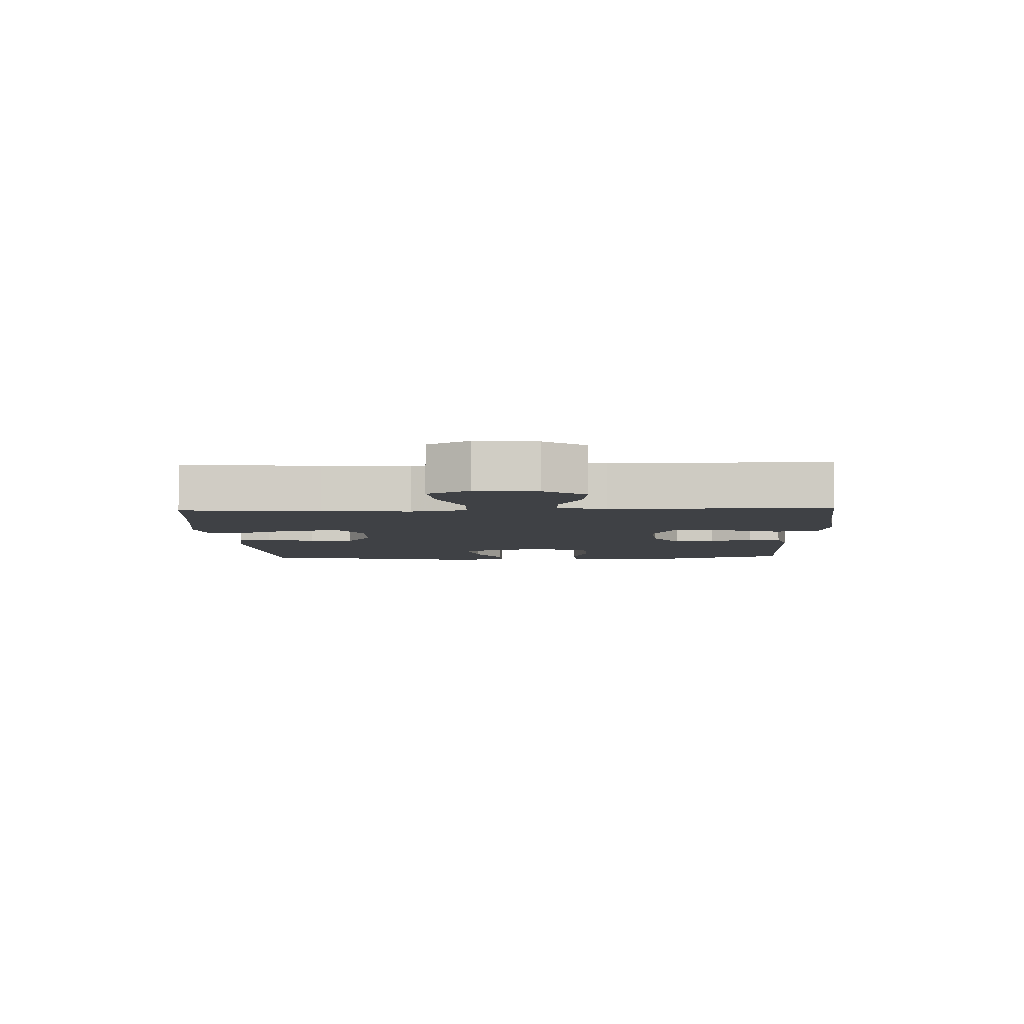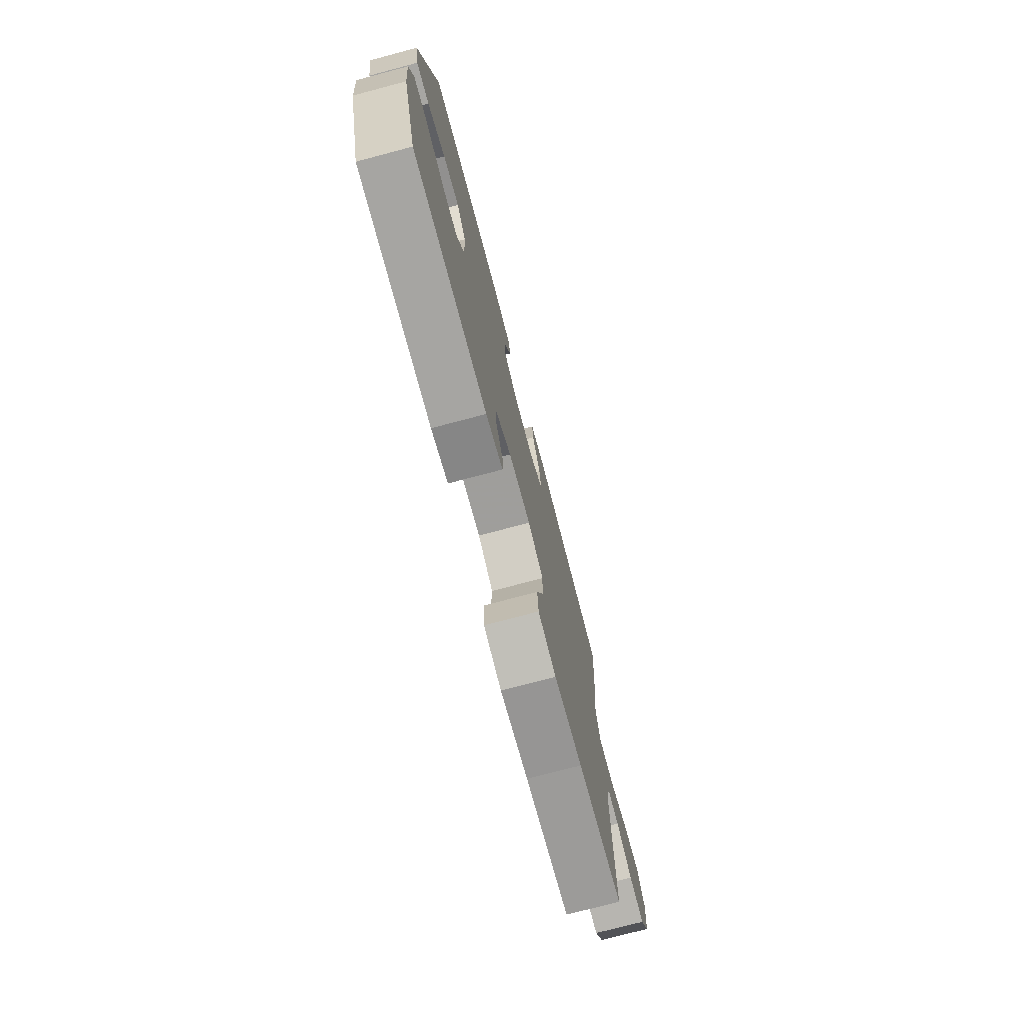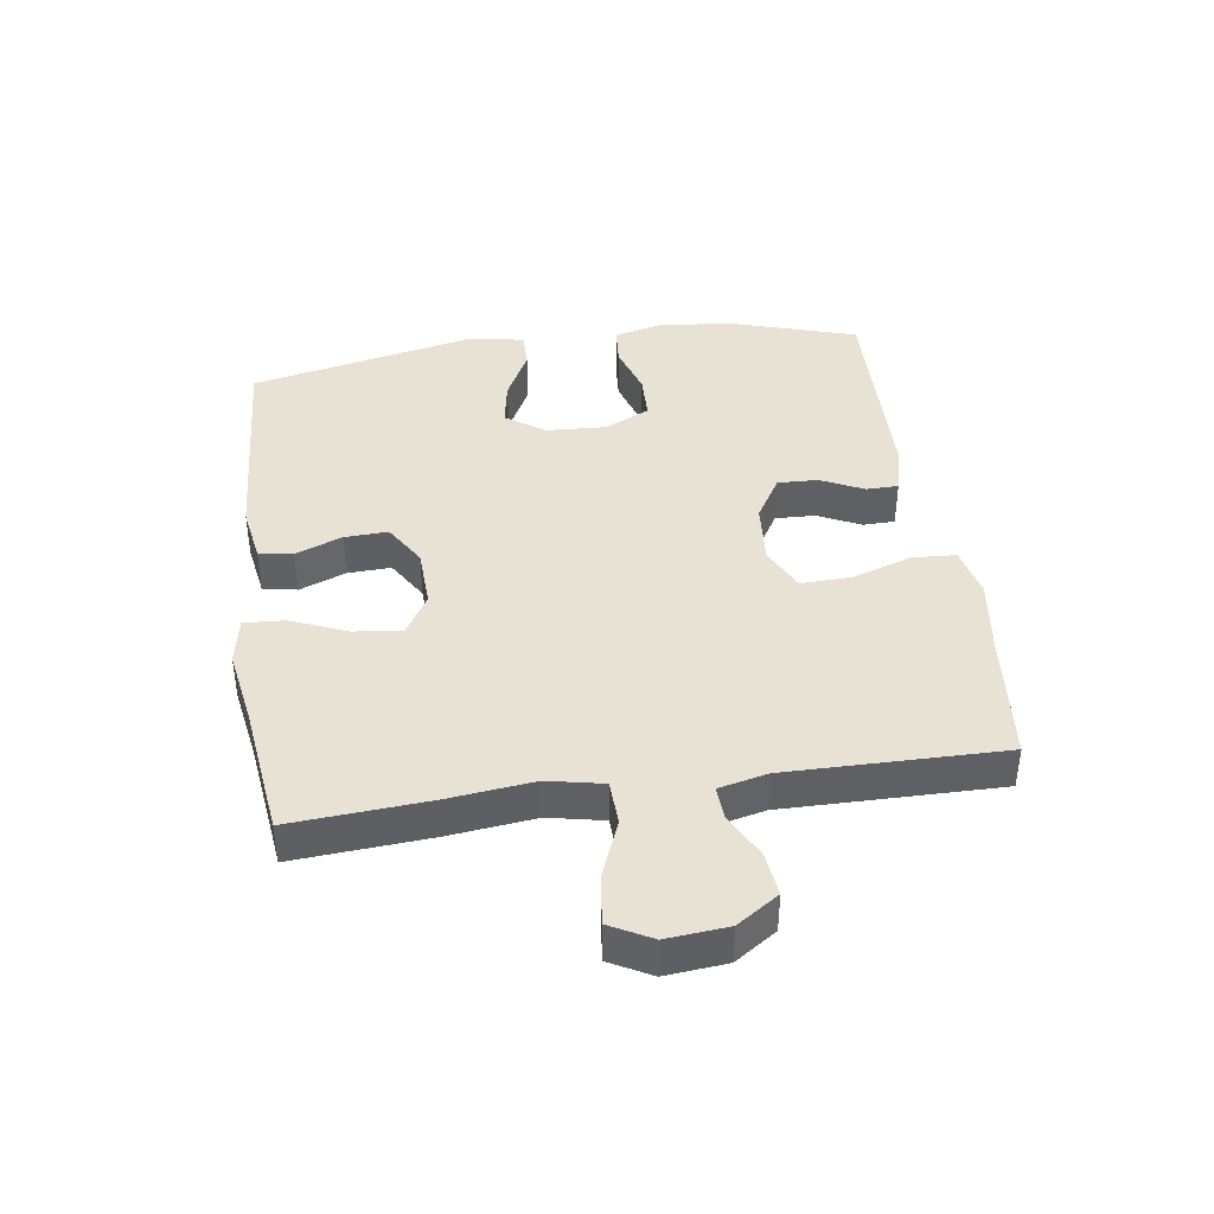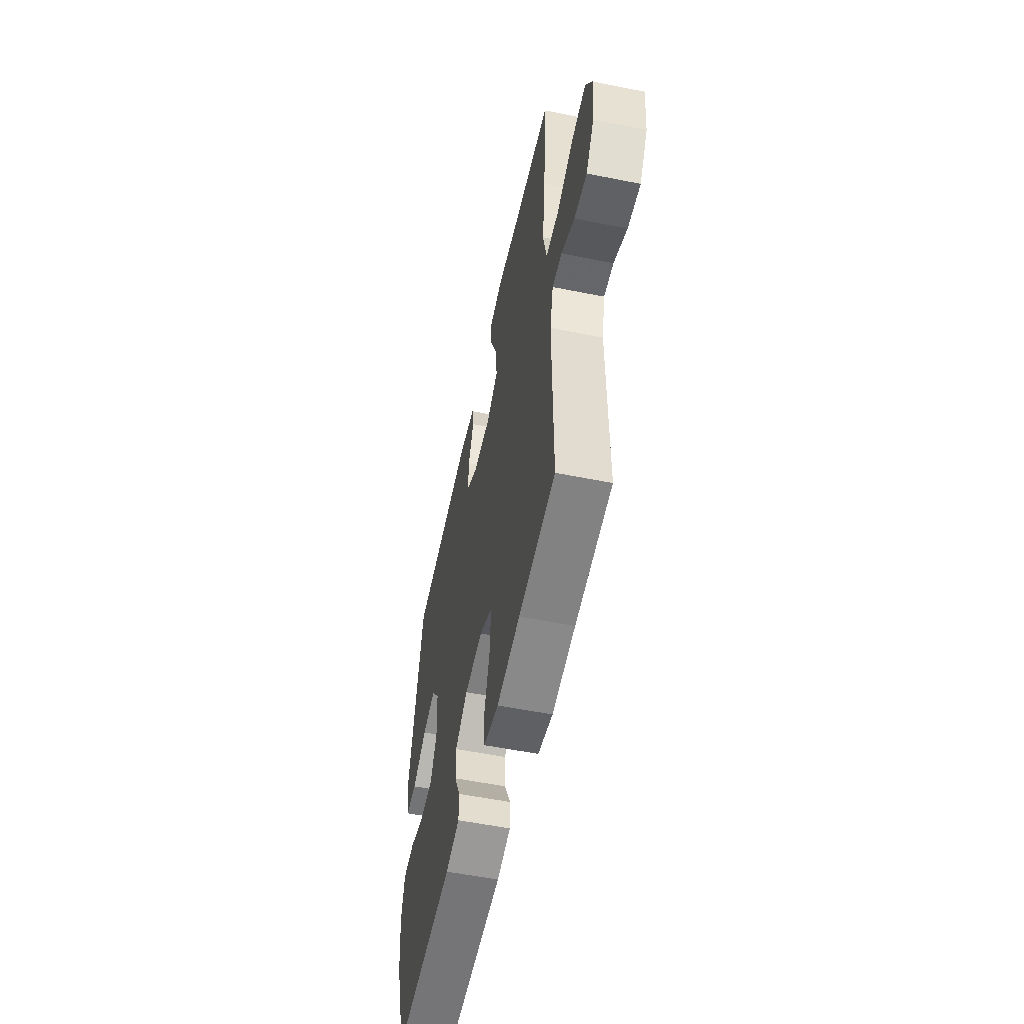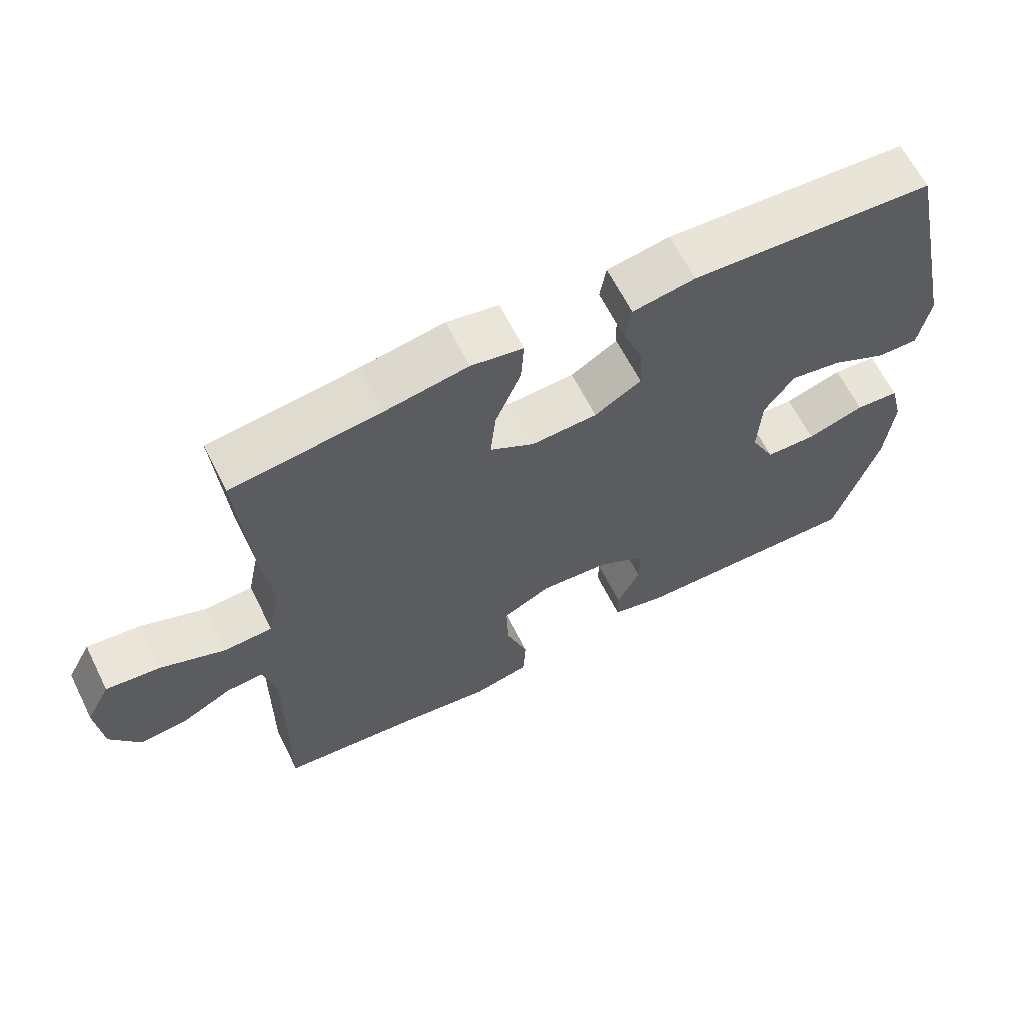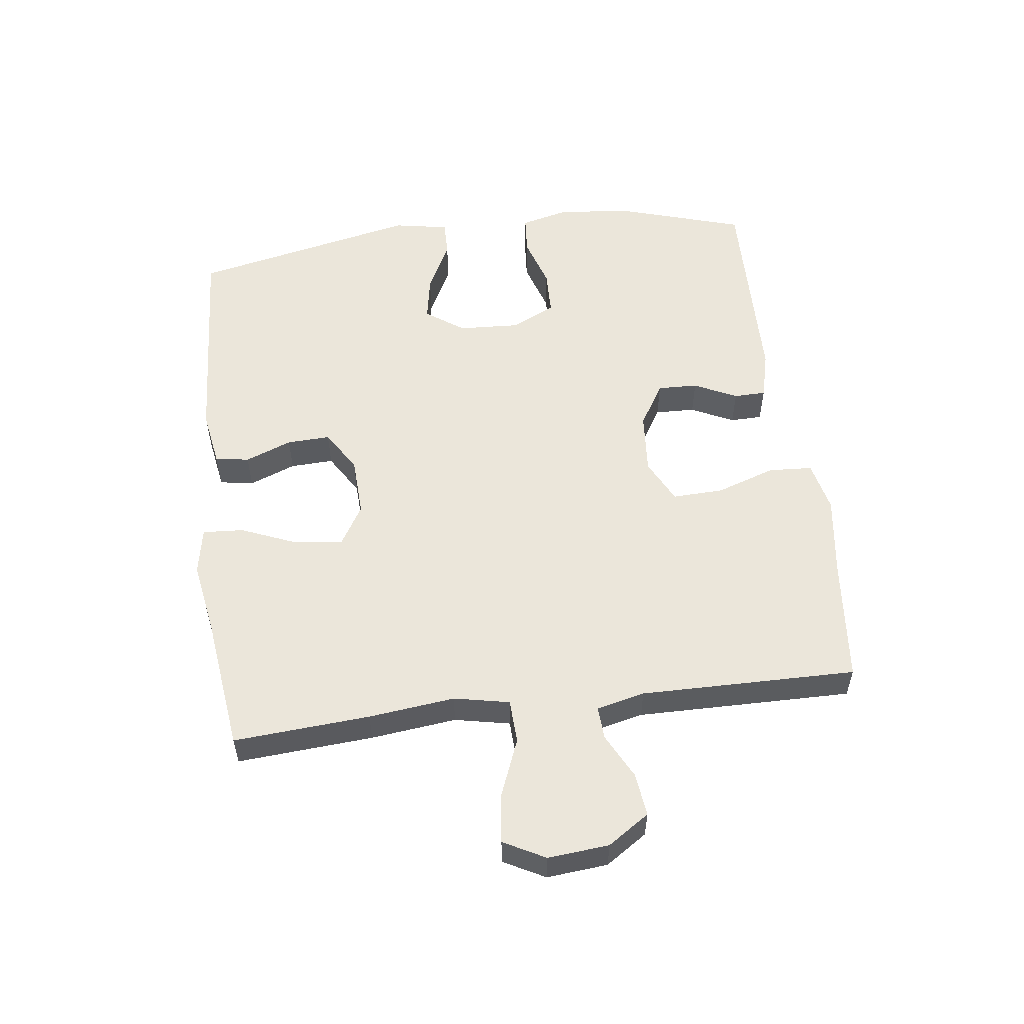
<metadata>
{"format":"obj","ext":"obj","renderer":"f3d","projection":"perspective","resolution":1024,"background":"white","views":[{"elev":-5.5,"azim":92.3,"up":"+Y"},{"elev":-75.1,"azim":-75.2,"up":"+Z"},{"elev":40.8,"azim":81.9,"up":"+Y"},{"elev":-55.2,"azim":78.0,"up":"+Z"},{"elev":63.9,"azim":153.4,"up":"+Z"},{"elev":54.7,"azim":82.8,"up":"+Y"}]}
</metadata>
<code>
v 0.5 0.07 0.5
v 0.484 0.07 0.283
v 0.468 0.07 0.146
v 0.486 0.07 0.058
v 0.556 0.07 0.055
v 0.649 0.07 0.092
v 0.727 0.07 0.101
v 0.762 0.07 0.035
v 0.753 0.07 -0.062
v 0.709 0.07 -0.128
v 0.64 0.07 -0.12
v 0.568 0.07 -0.083
v 0.515 0.07 -0.08
v 0.497 0.07 -0.157
v 0.5 0.07 -0.5
v 0.298 0.07 -0.52
v 0.17 0.07 -0.538
v 0.088 0.07 -0.52
v 0.084 0.07 -0.45
v 0.116 0.07 -0.356
v 0.119 0.07 -0.275
v 0.049 0.07 -0.24
v -0.051 0.07 -0.248
v -0.121 0.07 -0.29
v -0.119 0.07 -0.354
v -0.086 0.07 -0.422
v -0.087 0.07 -0.473
v -0.164 0.07 -0.492
v -0.5 0.07 -0.5
v -0.563 0.07 -0.296
v -0.574 0.07 -0.179
v -0.555 0.07 -0.103
v -0.492 0.07 -0.098
v -0.409 0.07 -0.124
v -0.336 0.07 -0.122
v -0.301 0.07 -0.051
v -0.306 0.07 0.046
v -0.349 0.07 0.107
v -0.423 0.07 0.094
v -0.504 0.07 0.053
v -0.563 0.07 0.052
v -0.579 0.07 0.14
v -0.5 0.07 0.5
v -0.152 0.07 0.521
v -0.062 0.07 0.506
v -0.053 0.07 0.452
v -0.082 0.07 0.378
v -0.085 0.07 0.309
v -0.018 0.07 0.268
v 0.077 0.07 0.264
v 0.141 0.07 0.302
v 0.133 0.07 0.379
v 0.096 0.07 0.468
v 0.092 0.07 0.533
v 0.167 0.07 0.547
v 0.286 0.07 0.527
v 0.5 0 0.5
v 0.484 0 0.283
v 0.468 0 0.146
v 0.486 0 0.058
v 0.556 0 0.055
v 0.649 0 0.092
v 0.727 0 0.101
v 0.762 0 0.035
v 0.753 0 -0.062
v 0.709 0 -0.128
v 0.64 0 -0.12
v 0.568 0 -0.083
v 0.515 0 -0.08
v 0.497 0 -0.157
v 0.5 0 -0.5
v 0.298 0 -0.52
v 0.17 0 -0.538
v 0.088 0 -0.52
v 0.084 0 -0.45
v 0.116 0 -0.356
v 0.119 0 -0.275
v 0.049 0 -0.24
v -0.051 0 -0.248
v -0.121 0 -0.29
v -0.119 0 -0.354
v -0.086 0 -0.422
v -0.087 0 -0.473
v -0.164 0 -0.492
v -0.5 0 -0.5
v -0.563 0 -0.296
v -0.574 0 -0.179
v -0.555 0 -0.103
v -0.492 0 -0.098
v -0.409 0 -0.124
v -0.336 0 -0.122
v -0.301 0 -0.051
v -0.306 0 0.046
v -0.349 0 0.107
v -0.423 0 0.094
v -0.504 0 0.053
v -0.563 0 0.052
v -0.579 0 0.14
v -0.5 0 0.5
v -0.152 0 0.521
v -0.062 0 0.506
v -0.053 0 0.452
v -0.082 0 0.378
v -0.085 0 0.309
v -0.018 0 0.268
v 0.077 0 0.264
v 0.141 0 0.302
v 0.133 0 0.379
v 0.096 0 0.468
v 0.092 0 0.533
v 0.167 0 0.547
v 0.286 0 0.527
f 54 55 56
f 53 54 56
f 52 53 56
f 1 2 3
f 56 1 3
f 52 56 3
f 51 52 3
f 50 51 3 4
f 49 50 4
f 45 46 47
f 44 45 47
f 43 44 47
f 42 43 47
f 41 42 47
f 40 41 47
f 39 40 47
f 38 39 47 48
f 37 38 48 49
f 32 33 34
f 31 32 34
f 30 31 34
f 29 30 34
f 28 29 34
f 27 28 34
f 26 27 34
f 25 26 34
f 24 25 34 35
f 23 24 35 36
f 18 19 20
f 17 18 20
f 16 17 20
f 16 20 21
f 15 16 21
f 14 15 21
f 13 14 21 22
f 10 11 12
f 9 10 12
f 8 9 12
f 7 8 12
f 6 7 12
f 5 6 12
f 4 5 12 13
f 36 37 49
f 23 36 49
f 22 23 49
f 13 22 49
f 4 13 49
f 112 111 110
f 112 110 109
f 112 109 108
f 59 58 57
f 59 57 112
f 59 112 108
f 59 108 107
f 60 59 107 106
f 60 106 105
f 103 102 101
f 103 101 100
f 103 100 99
f 103 99 98
f 103 98 97
f 103 97 96
f 103 96 95
f 104 103 95 94
f 105 104 94 93
f 90 89 88
f 90 88 87
f 90 87 86
f 90 86 85
f 90 85 84
f 90 84 83
f 90 83 82
f 90 82 81
f 91 90 81 80
f 92 91 80 79
f 76 75 74
f 76 74 73
f 76 73 72
f 77 76 72
f 77 72 71
f 77 71 70
f 78 77 70 69
f 68 67 66
f 68 66 65
f 68 65 64
f 68 64 63
f 68 63 62
f 68 62 61
f 69 68 61 60
f 105 93 92
f 105 92 79
f 105 79 78
f 105 78 69
f 105 69 60
f 1 57 58 2
f 2 58 59 3
f 3 59 60 4
f 4 60 61 5
f 5 61 62 6
f 6 62 63 7
f 7 63 64 8
f 8 64 65 9
f 9 65 66 10
f 10 66 67 11
f 11 67 68 12
f 12 68 69 13
f 13 69 70 14
f 14 70 71 15
f 15 71 72 16
f 16 72 73 17
f 17 73 74 18
f 18 74 75 19
f 19 75 76 20
f 20 76 77 21
f 21 77 78 22
f 22 78 79 23
f 23 79 80 24
f 24 80 81 25
f 25 81 82 26
f 26 82 83 27
f 27 83 84 28
f 28 84 85 29
f 29 85 86 30
f 30 86 87 31
f 31 87 88 32
f 32 88 89 33
f 33 89 90 34
f 34 90 91 35
f 35 91 92 36
f 36 92 93 37
f 37 93 94 38
f 38 94 95 39
f 39 95 96 40
f 40 96 97 41
f 41 97 98 42
f 42 98 99 43
f 43 99 100 44
f 44 100 101 45
f 45 101 102 46
f 46 102 103 47
f 47 103 104 48
f 48 104 105 49
f 49 105 106 50
f 50 106 107 51
f 51 107 108 52
f 52 108 109 53
f 53 109 110 54
f 54 110 111 55
f 55 111 112 56
f 56 112 57 1

</code>
